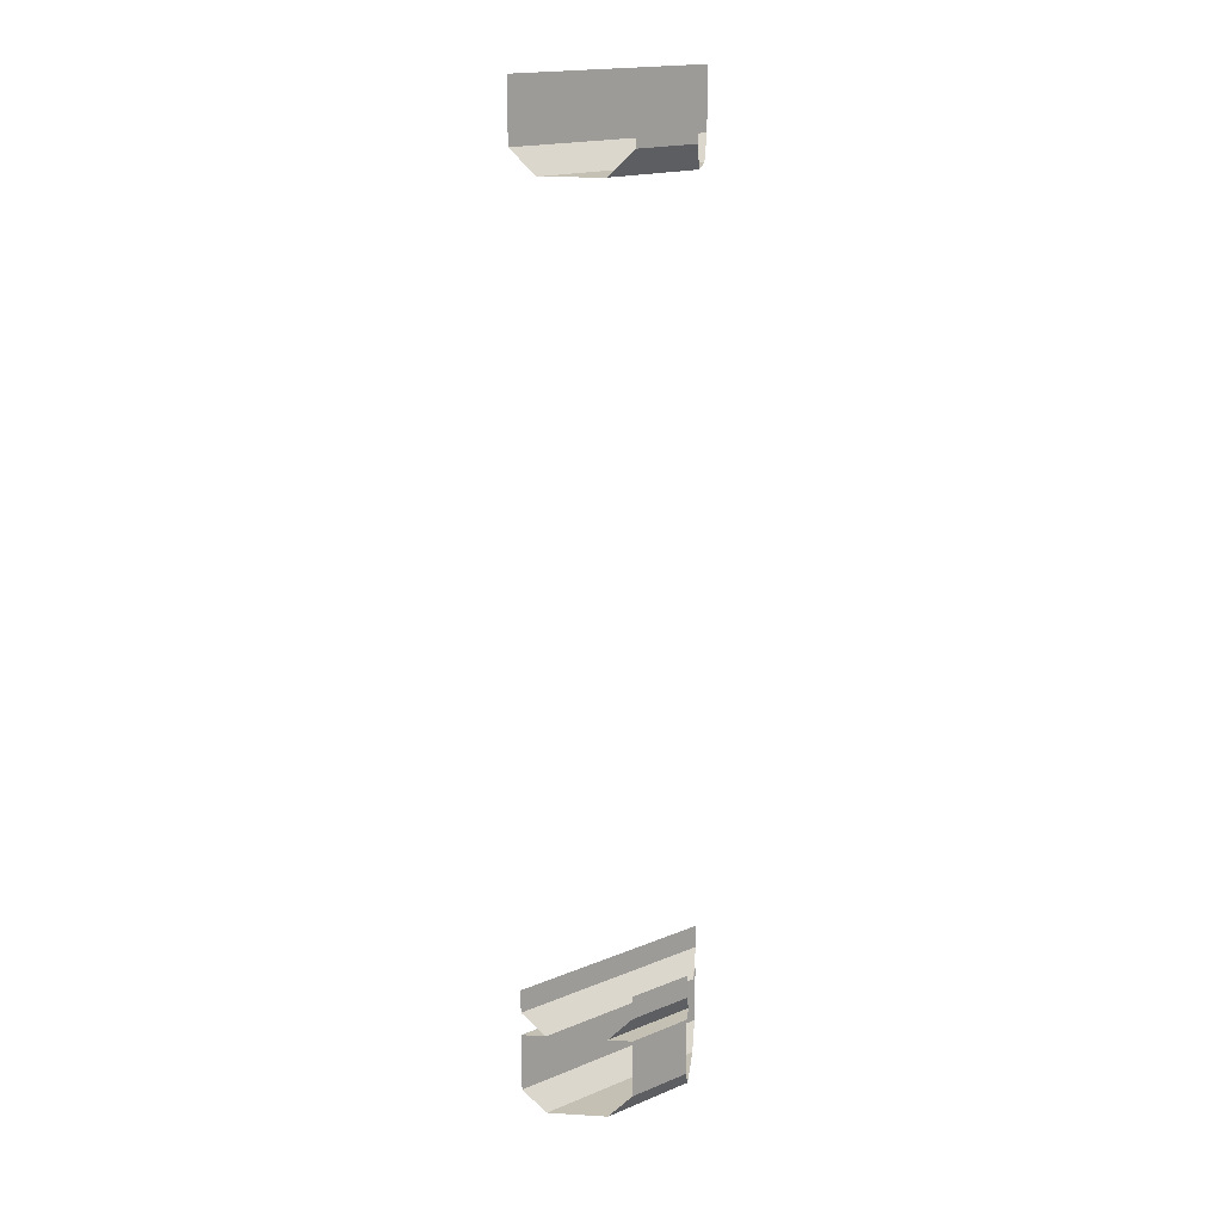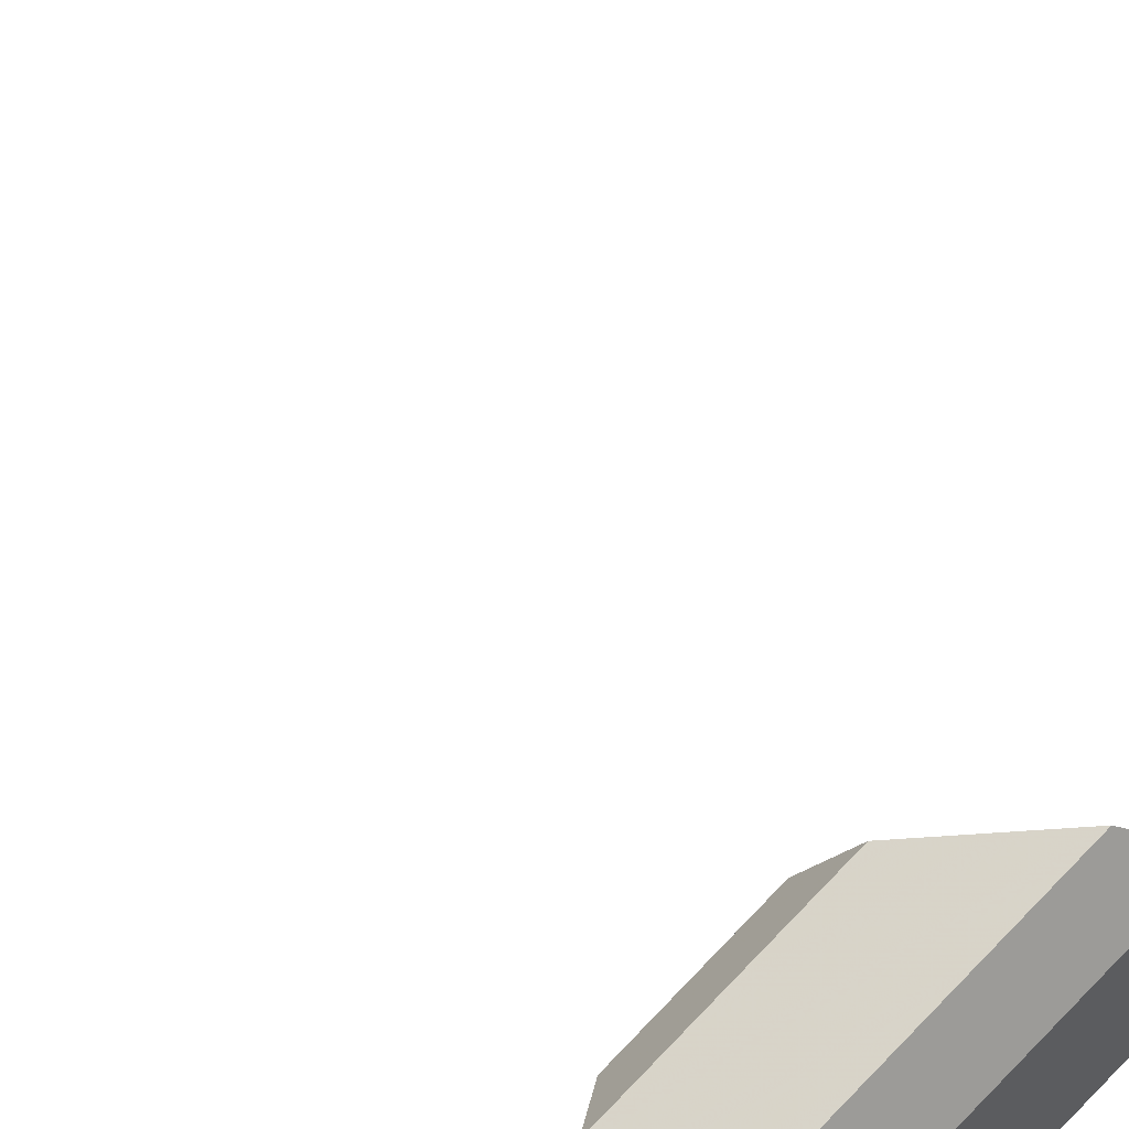
<metadata>
{"format":"obj","ext":"obj","renderer":"f3d","projection":"perspective","resolution":1024,"background":"white","views":[{"elev":18.0,"azim":-83.3,"up":"+Y"},{"elev":-20.5,"azim":11.3,"up":"+Z"}]}
</metadata>
<code>
v -0.4141 -0.6406 0.5
v -0.4531 -0.6406 0.5
v -0.5 -0.6406 0.4531
v -0.5 -0.6406 0.4141
v -0.5 -0.625 0.3984
v -0.3984 -0.625 0.5
v -0.5 -0.5859 0.3984
v -0.3984 -0.5859 0.5
v -0.5 -0.5859 0.4141
v -0.4141 -0.5859 0.5
v -0.5 -0.5703 0.3984
v -0.3984 -0.5703 0.5
v -0.5 -0.5547 0.3984
v -0.3984 -0.5547 0.5
v -0.5 -0.625 0.4688
v -0.4688 -0.625 0.5
v -0.4688 -0.5859 0.5
v -0.5 -0.5859 0.4688
v -0.4531 -0.5859 0.5
v -0.5 -0.5859 0.4531
v -0.4688 -0.5703 0.5
v -0.5 -0.5703 0.4688
v -0.4688 -0.5547 0.5
v -0.5 -0.5547 0.4688
v -0.4141 -0.05469 0.5
v -0.4531 -0.05469 0.5
v -0.5 -0.05469 0.4531
v -0.5 -0.05469 0.4141
v -0.5 -0.03906 0.3984
v -0.3984 -0.03906 0.5
v -0.5 0 0.3984
v -0.3984 0 0.5
v -0.5 -0.03906 0.4688
v -0.4688 -0.03906 0.5
v -0.4688 0 0.5
v -0.5 0 0.4688
f 1 2 3
f 1 3 4
f 25 26 27
f 25 27 28
f 1 4 5
f 1 5 6
f 16 15 3
f 16 3 2
f 25 28 29
f 25 29 30
f 34 33 27
f 34 27 26
f 6 5 7
f 6 7 8
f 8 7 9
f 8 9 10
f 12 11 13
f 12 13 14
f 15 16 17
f 15 17 18
f 18 17 19
f 18 19 20
f 22 21 23
f 22 23 24
f 30 29 31
f 30 31 32
f 33 34 35
f 33 35 36
f 10 9 11
f 10 11 12
f 20 19 21
f 20 21 22

</code>
